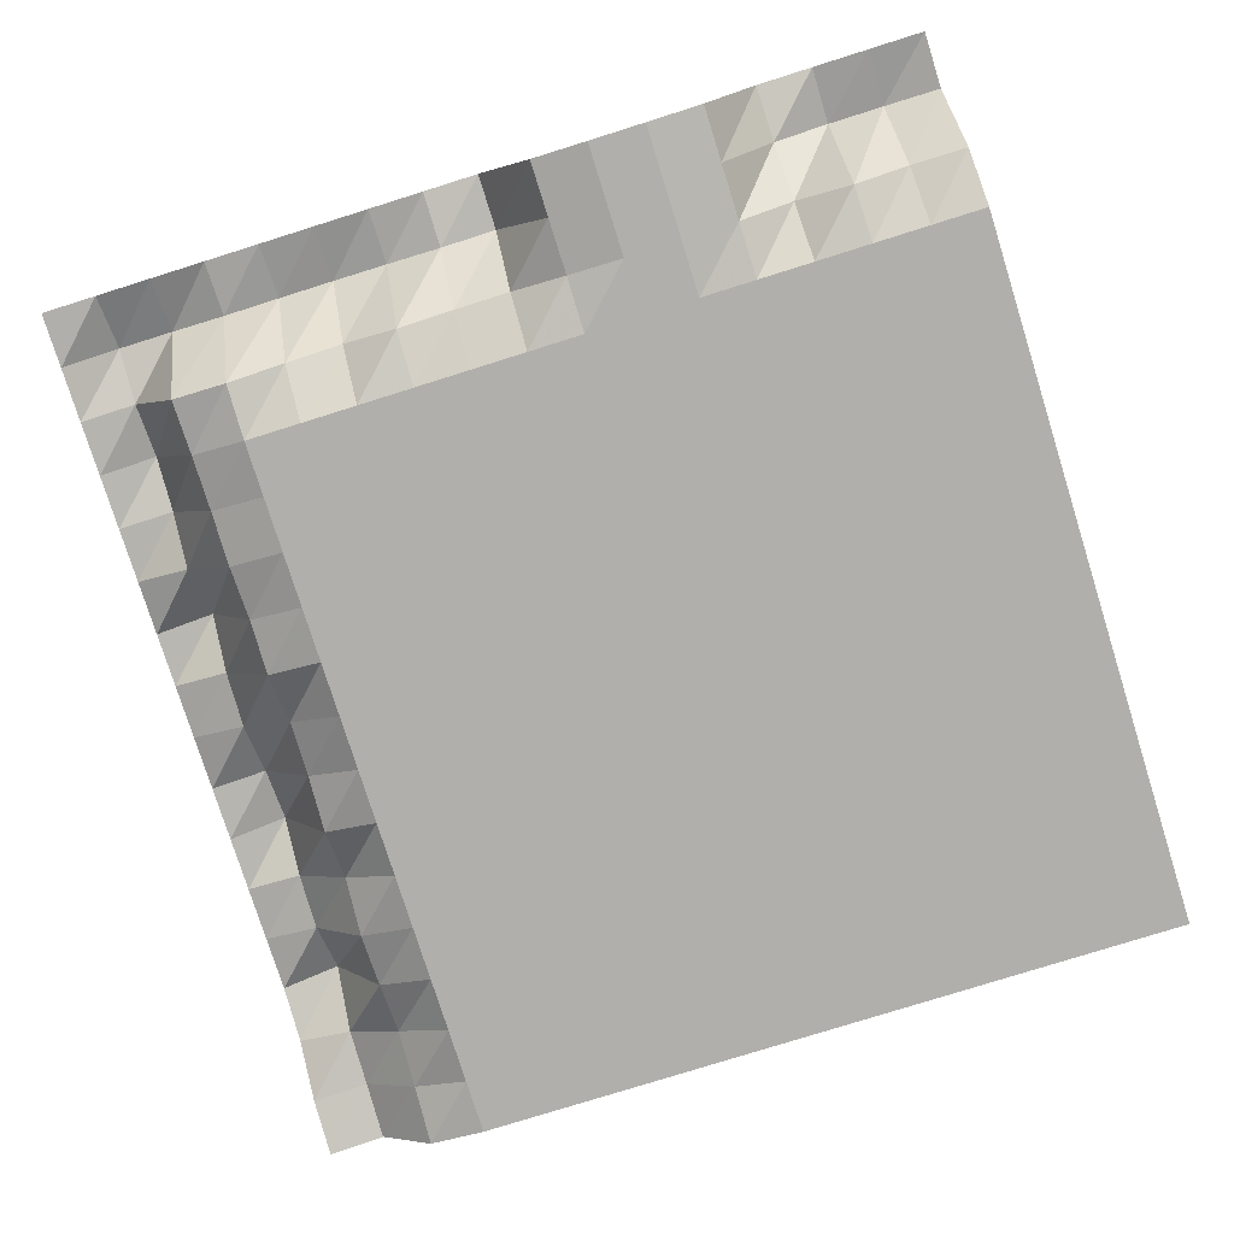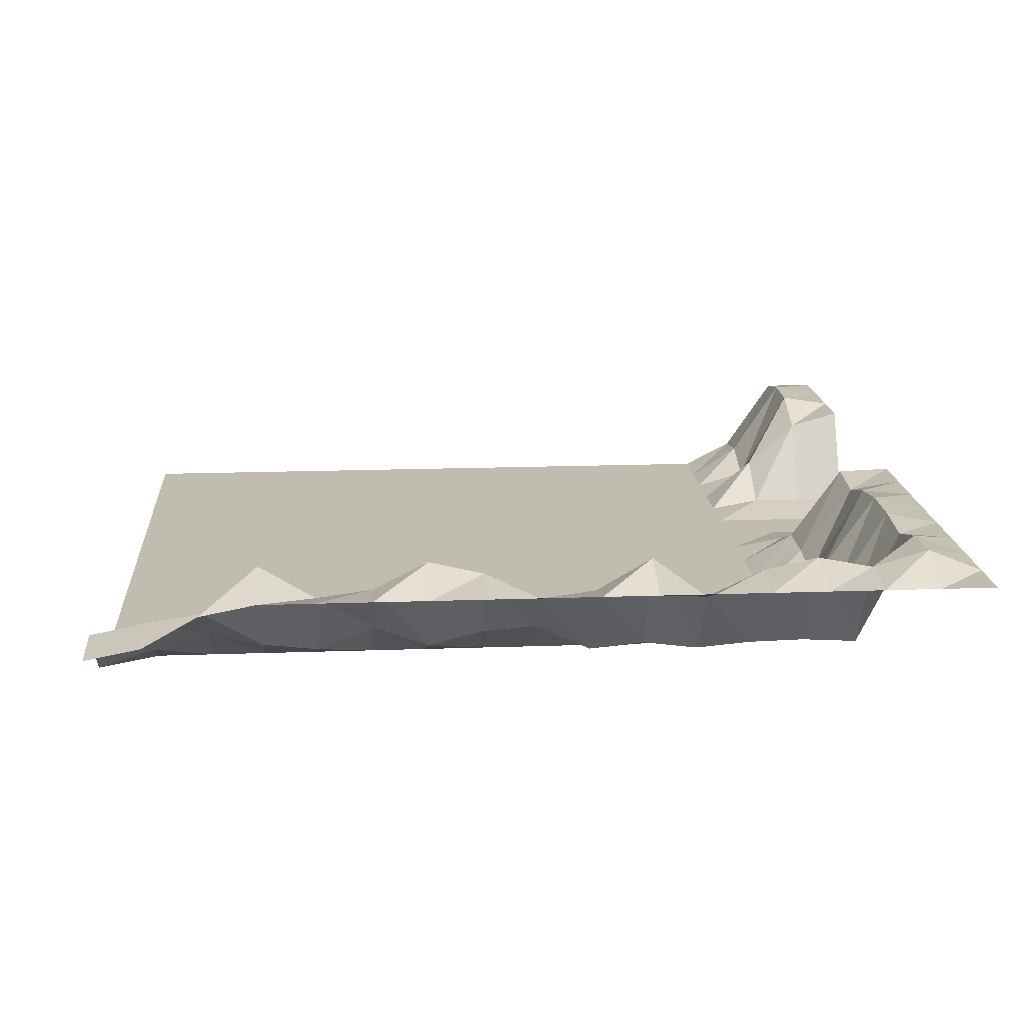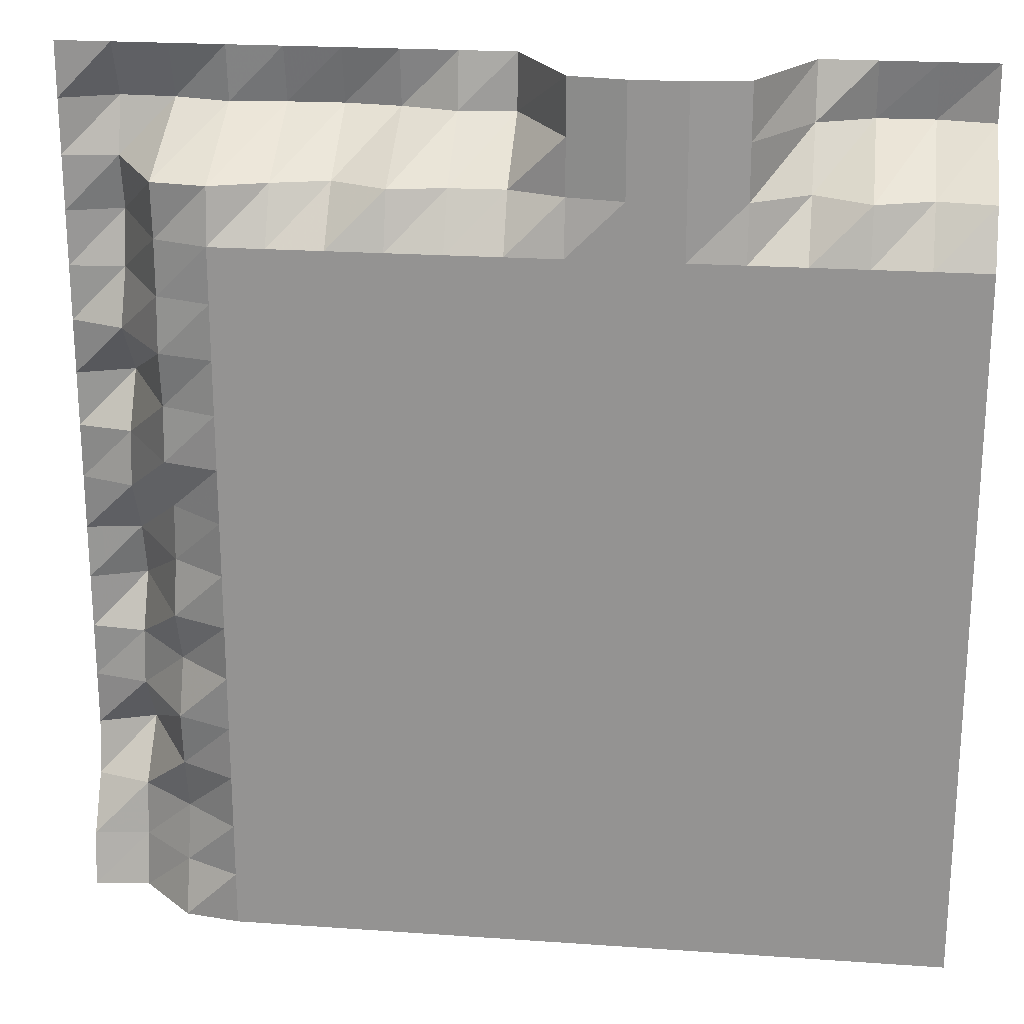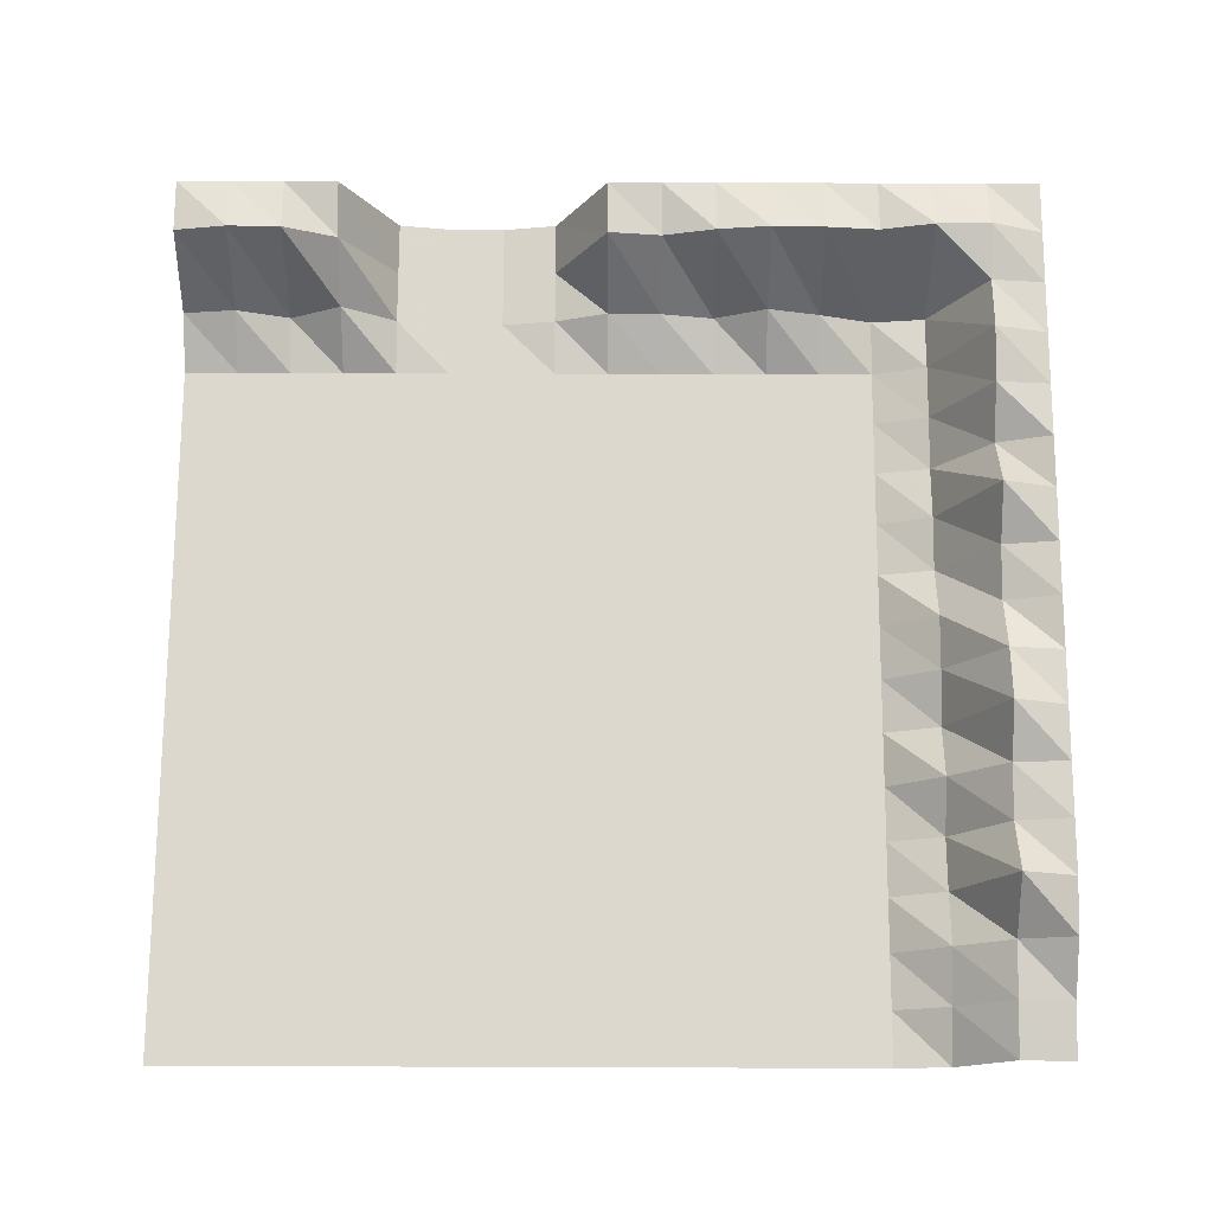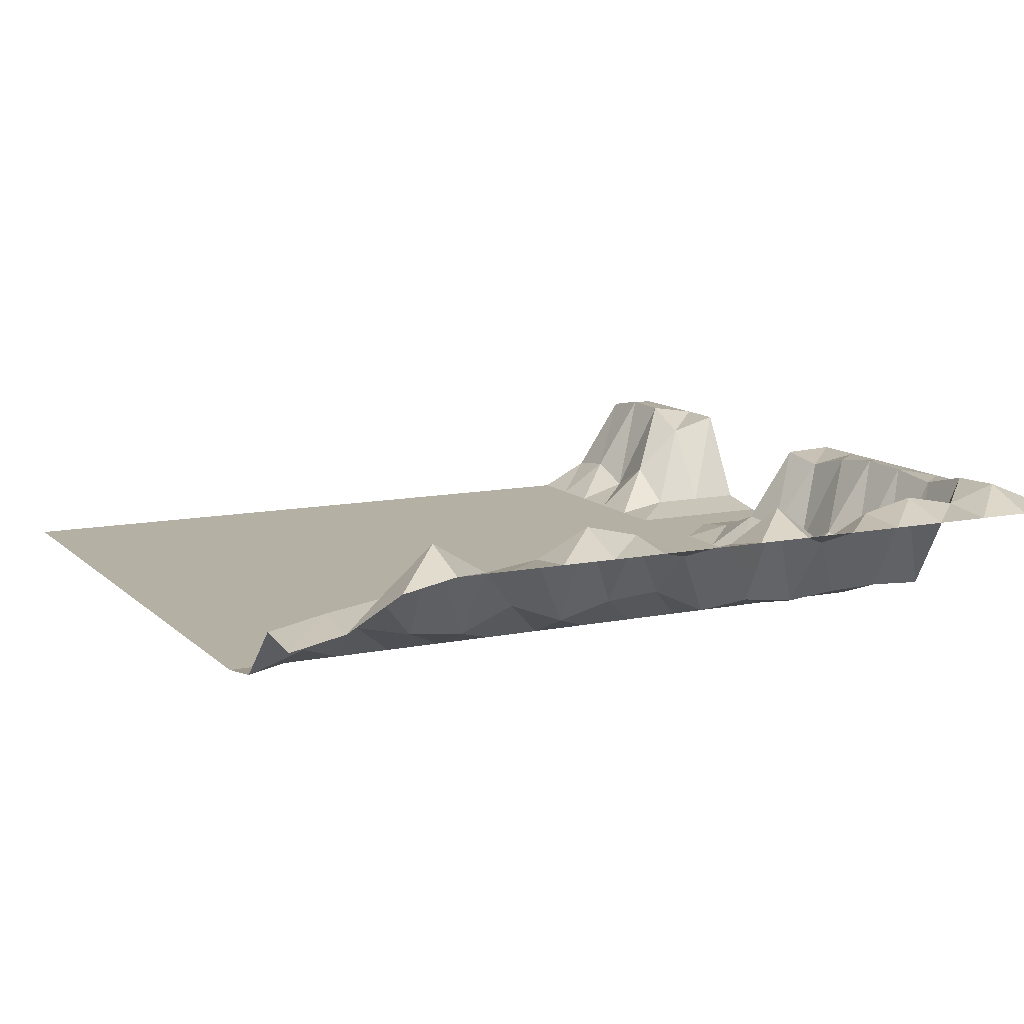
<metadata>
{"format":"obj","ext":"obj","renderer":"f3d","projection":"perspective","resolution":1024,"background":"white","views":[{"elev":-78.1,"azim":17.4,"up":"+Y"},{"elev":16.4,"azim":-94.2,"up":"+Y"},{"elev":22.0,"azim":7.0,"up":"+Z"},{"elev":72.3,"azim":-179.8,"up":"+Y"},{"elev":11.4,"azim":-116.5,"up":"+Y"}]}
</metadata>
<code>
v 0 0 0
v 0 0 6.25
v 0 0 12.5
v 0 0 18.75
v 0 0 25
v 0 0 31.25
v 0 0 37.5
v 0 0 43.75
v 0 0 50
v 0 0 56.25
v 0 0 62.5
v 0 0 68.75
v 0 0 75
v 0 0 81.25
v 0 3.154 87.5
v 0 12.37 93.75
v 0 12.37 100
v -6.25 0 0
v -6.25 0 6.25
v -6.25 0 12.5
v -6.25 0 18.75
v -6.25 0 25
v -6.25 0 31.25
v -6.25 0 37.5
v -6.25 0 43.75
v -6.25 0 50
v -6.25 0 56.25
v -6.25 0 62.5
v -6.25 0 68.75
v -6.25 0 75
v -6.25 0 81.25
v -6.25 4.004 87.5
v -6.25 13.52 93.75
v -6.25 12.37 100
v -12.5 0 0
v -12.5 0 6.25
v -12.5 0 12.5
v -12.5 0 18.75
v -12.5 0 25
v -12.5 0 31.25
v -12.5 0 37.5
v -12.5 0 43.75
v -12.5 0 50
v -12.5 0 56.25
v -12.5 0 62.5
v -12.5 0 68.75
v -12.5 0 75
v -12.5 0 81.25
v -12.5 1.802 87.5
v -12.5 13.37 93.75
v -12.5 12.37 100
v -18.75 0 0
v -18.75 0 6.25
v -18.75 0 12.5
v -18.75 0 18.75
v -18.75 0 25
v -18.75 0 31.25
v -18.75 0 37.5
v -18.75 0 43.75
v -18.75 0 50
v -18.75 0 56.25
v -18.75 0 62.5
v -18.75 0 68.75
v -18.75 0 75
v -18.75 0 81.25
v -18.75 5.125 87.5
v -18.75 10.64 93.75
v -18.75 12.37 100
v -25 0 0
v -25 0 6.25
v -25 0 12.5
v -25 0 18.75
v -25 0 25
v -25 0 31.25
v -25 0 37.5
v -25 0 43.75
v -25 0 50
v -25 0 56.25
v -25 0 62.5
v -25 0 68.75
v -25 0 75
v -25 0 81.25
v -25 1.081 87.5
v -25 1.081 93.75
v -25 1.081 100
v -31.25 0 0
v -31.25 0 6.25
v -31.25 0 12.5
v -31.25 0 18.75
v -31.25 0 25
v -31.25 0 31.25
v -31.25 0 37.5
v -31.25 0 43.75
v -31.25 0 50
v -31.25 0 56.25
v -31.25 0 62.5
v -31.25 0 68.75
v -31.25 0 75
v -31.25 0 81.25
v -31.25 0 87.5
v -31.25 0 93.75
v -31.25 0 100
v -37.5 0 0
v -37.5 0 6.25
v -37.5 0 12.5
v -37.5 0 18.75
v -37.5 0 25
v -37.5 0 31.25
v -37.5 0 37.5
v -37.5 0 43.75
v -37.5 0 50
v -37.5 0 56.25
v -37.5 0 62.5
v -37.5 0 68.75
v -37.5 0 75
v -37.5 0 81.25
v -37.5 0 87.5
v -37.5 0 93.75
v -37.5 0 100
v -43.75 0 0
v -43.75 0 6.25
v -43.75 0 12.5
v -43.75 0 18.75
v -43.75 0 25
v -43.75 0 31.25
v -43.75 0 37.5
v -43.75 0 43.75
v -43.75 0 50
v -43.75 0 56.25
v -43.75 0 62.5
v -43.75 0 68.75
v -43.75 0 75
v -43.75 0 81.25
v -43.75 1.081 87.5
v -43.75 1.081 93.75
v -43.75 1.081 100
v -50 0 0
v -50 0 6.25
v -50 0 12.5
v -50 0 18.75
v -50 0 25
v -50 0 31.25
v -50 0 37.5
v -50 0 43.75
v -50 0 50
v -50 0 56.25
v -50 0 62.5
v -50 0 68.75
v -50 0 75
v -50 0 81.25
v -50 3.43 87.5
v -50 12.15 93.75
v -50 12.37 100
v -56.25 0 0
v -56.25 0 6.25
v -56.25 0 12.5
v -56.25 0 18.75
v -56.25 0 25
v -56.25 0 31.25
v -56.25 0 37.5
v -56.25 0 43.75
v -56.25 0 50
v -56.25 0 56.25
v -56.25 0 62.5
v -56.25 0 68.75
v -56.25 0 75
v -56.25 0 81.25
v -56.25 3.263 87.5
v -56.25 11.36 93.75
v -56.25 12.37 100
v -62.5 0 0
v -62.5 0 6.25
v -62.5 0 12.5
v -62.5 0 18.75
v -62.5 0 25
v -62.5 0 31.25
v -62.5 0 37.5
v -62.5 0 43.75
v -62.5 0 50
v -62.5 0 56.25
v -62.5 0 62.5
v -62.5 0 68.75
v -62.5 0 75
v -62.5 0 81.25
v -62.5 2.09 87.5
v -62.5 13.04 93.75
v -62.5 12.37 100
v -68.75 0 0
v -68.75 0 6.25
v -68.75 0 12.5
v -68.75 0 18.75
v -68.75 0 25
v -68.75 0 31.25
v -68.75 0 37.5
v -68.75 0 43.75
v -68.75 0 50
v -68.75 0 56.25
v -68.75 0 62.5
v -68.75 0 68.75
v -68.75 0 75
v -68.75 0 81.25
v -68.75 4.823 87.5
v -68.75 13.86 93.75
v -68.75 12.37 100
v -75 0 0
v -75 0 6.25
v -75 0 12.5
v -75 0 18.75
v -75 0 25
v -75 0 31.25
v -75 0 37.5
v -75 0 43.75
v -75 0 50
v -75 0 56.25
v -75 0 62.5
v -75 0 68.75
v -75 0 75
v -75 0 81.25
v -75 3.16 87.5
v -75 13.69 93.75
v -75 12.37 100
v -81.25 0 0
v -81.25 0 6.25
v -81.25 0 12.5
v -81.25 0 18.75
v -81.25 0 25
v -81.25 0 31.25
v -81.25 0 37.5
v -81.25 0 43.75
v -81.25 0 50
v -81.25 0 56.25
v -81.25 0 62.5
v -81.25 0 68.75
v -81.25 0 75
v -81.25 0 81.25
v -81.25 1.018 87.5
v -81.25 13.02 93.75
v -81.25 12.37 100
v -87.5 1.014 0
v -87.5 3.028 6.25
v -87.5 4.715 12.5
v -87.5 3.281 18.75
v -87.5 2.594 25
v -87.5 5.119 31.25
v -87.5 2.715 37.5
v -87.5 4.3 43.75
v -87.5 4.764 50
v -87.5 1.833 56.25
v -87.5 2.443 62.5
v -87.5 1.629 68.75
v -87.5 2.168 75
v -87.5 2.31 81.25
v -87.5 1.945 87.5
v -87.5 14.65 93.75
v -87.5 12.37 100
v -93.75 7.178 0
v -93.75 8.411 6.25
v -93.75 9.337 12.5
v -93.75 14.71 18.75
v -93.75 10.89 25
v -93.75 11.72 31.25
v -93.75 14.78 37.5
v -93.75 13.29 43.75
v -93.75 10.19 50
v -93.75 11.05 56.25
v -93.75 14.69 62.5
v -93.75 9.976 68.75
v -93.75 12.94 75
v -93.75 14.31 81.25
v -93.75 13.05 87.5
v -93.75 14.9 93.75
v -93.75 12.37 100
v -100 6.479 0
v -100 7.675 6.25
v -100 11.17 12.5
v -100 12.37 18.75
v -100 12.37 25
v -100 12.37 31.25
v -100 12.37 37.5
v -100 12.37 43.75
v -100 12.37 50
v -100 12.37 56.25
v -100 12.37 62.5
v -100 12.37 68.75
v -100 12.37 75
v -100 12.37 81.25
v -100 12.37 87.5
v -100 12.37 93.75
v -100 12.37 100
f 1 18 2
f 18 19 2
f 2 19 3
f 19 20 3
f 3 20 4
f 20 21 4
f 4 21 5
f 21 22 5
f 5 22 6
f 22 23 6
f 6 23 7
f 23 24 7
f 7 24 8
f 24 25 8
f 8 25 9
f 25 26 9
f 9 26 10
f 26 27 10
f 10 27 11
f 27 28 11
f 11 28 12
f 28 29 12
f 12 29 13
f 29 30 13
f 13 30 14
f 30 31 14
f 14 31 15
f 31 32 15
f 15 32 16
f 32 33 16
f 16 33 17
f 33 34 17
f 18 35 19
f 35 36 19
f 19 36 20
f 36 37 20
f 20 37 21
f 37 38 21
f 21 38 22
f 38 39 22
f 22 39 23
f 39 40 23
f 23 40 24
f 40 41 24
f 24 41 25
f 41 42 25
f 25 42 26
f 42 43 26
f 26 43 27
f 43 44 27
f 27 44 28
f 44 45 28
f 28 45 29
f 45 46 29
f 29 46 30
f 46 47 30
f 30 47 31
f 47 48 31
f 31 48 32
f 48 49 32
f 32 49 33
f 49 50 33
f 33 50 34
f 50 51 34
f 35 52 36
f 52 53 36
f 36 53 37
f 53 54 37
f 37 54 38
f 54 55 38
f 38 55 39
f 55 56 39
f 39 56 40
f 56 57 40
f 40 57 41
f 57 58 41
f 41 58 42
f 58 59 42
f 42 59 43
f 59 60 43
f 43 60 44
f 60 61 44
f 44 61 45
f 61 62 45
f 45 62 46
f 62 63 46
f 46 63 47
f 63 64 47
f 47 64 48
f 64 65 48
f 48 65 49
f 65 66 49
f 49 66 50
f 66 67 50
f 50 67 51
f 67 68 51
f 52 69 53
f 69 70 53
f 53 70 54
f 70 71 54
f 54 71 55
f 71 72 55
f 55 72 56
f 72 73 56
f 56 73 57
f 73 74 57
f 57 74 58
f 74 75 58
f 58 75 59
f 75 76 59
f 59 76 60
f 76 77 60
f 60 77 61
f 77 78 61
f 61 78 62
f 78 79 62
f 62 79 63
f 79 80 63
f 63 80 64
f 80 81 64
f 64 81 65
f 81 82 65
f 65 82 66
f 82 83 66
f 66 83 67
f 83 84 67
f 67 84 68
f 84 85 68
f 69 86 70
f 86 87 70
f 70 87 71
f 87 88 71
f 71 88 72
f 88 89 72
f 72 89 73
f 89 90 73
f 73 90 74
f 90 91 74
f 74 91 75
f 91 92 75
f 75 92 76
f 92 93 76
f 76 93 77
f 93 94 77
f 77 94 78
f 94 95 78
f 78 95 79
f 95 96 79
f 79 96 80
f 96 97 80
f 80 97 81
f 97 98 81
f 81 98 82
f 98 99 82
f 82 99 83
f 99 100 83
f 83 100 84
f 100 101 84
f 84 101 85
f 101 102 85
f 86 103 87
f 103 104 87
f 87 104 88
f 104 105 88
f 88 105 89
f 105 106 89
f 89 106 90
f 106 107 90
f 90 107 91
f 107 108 91
f 91 108 92
f 108 109 92
f 92 109 93
f 109 110 93
f 93 110 94
f 110 111 94
f 94 111 95
f 111 112 95
f 95 112 96
f 112 113 96
f 96 113 97
f 113 114 97
f 97 114 98
f 114 115 98
f 98 115 99
f 115 116 99
f 99 116 100
f 116 117 100
f 100 117 101
f 117 118 101
f 101 118 102
f 118 119 102
f 103 120 104
f 120 121 104
f 104 121 105
f 121 122 105
f 105 122 106
f 122 123 106
f 106 123 107
f 123 124 107
f 107 124 108
f 124 125 108
f 108 125 109
f 125 126 109
f 109 126 110
f 126 127 110
f 110 127 111
f 127 128 111
f 111 128 112
f 128 129 112
f 112 129 113
f 129 130 113
f 113 130 114
f 130 131 114
f 114 131 115
f 131 132 115
f 115 132 116
f 132 133 116
f 116 133 117
f 133 134 117
f 117 134 118
f 134 135 118
f 118 135 119
f 135 136 119
f 120 137 121
f 137 138 121
f 121 138 122
f 138 139 122
f 122 139 123
f 139 140 123
f 123 140 124
f 140 141 124
f 124 141 125
f 141 142 125
f 125 142 126
f 142 143 126
f 126 143 127
f 143 144 127
f 127 144 128
f 144 145 128
f 128 145 129
f 145 146 129
f 129 146 130
f 146 147 130
f 130 147 131
f 147 148 131
f 131 148 132
f 148 149 132
f 132 149 133
f 149 150 133
f 133 150 134
f 150 151 134
f 134 151 135
f 151 152 135
f 135 152 136
f 152 153 136
f 137 154 138
f 154 155 138
f 138 155 139
f 155 156 139
f 139 156 140
f 156 157 140
f 140 157 141
f 157 158 141
f 141 158 142
f 158 159 142
f 142 159 143
f 159 160 143
f 143 160 144
f 160 161 144
f 144 161 145
f 161 162 145
f 145 162 146
f 162 163 146
f 146 163 147
f 163 164 147
f 147 164 148
f 164 165 148
f 148 165 149
f 165 166 149
f 149 166 150
f 166 167 150
f 150 167 151
f 167 168 151
f 151 168 152
f 168 169 152
f 152 169 153
f 169 170 153
f 154 171 155
f 171 172 155
f 155 172 156
f 172 173 156
f 156 173 157
f 173 174 157
f 157 174 158
f 174 175 158
f 158 175 159
f 175 176 159
f 159 176 160
f 176 177 160
f 160 177 161
f 177 178 161
f 161 178 162
f 178 179 162
f 162 179 163
f 179 180 163
f 163 180 164
f 180 181 164
f 164 181 165
f 181 182 165
f 165 182 166
f 182 183 166
f 166 183 167
f 183 184 167
f 167 184 168
f 184 185 168
f 168 185 169
f 185 186 169
f 169 186 170
f 186 187 170
f 171 188 172
f 188 189 172
f 172 189 173
f 189 190 173
f 173 190 174
f 190 191 174
f 174 191 175
f 191 192 175
f 175 192 176
f 192 193 176
f 176 193 177
f 193 194 177
f 177 194 178
f 194 195 178
f 178 195 179
f 195 196 179
f 179 196 180
f 196 197 180
f 180 197 181
f 197 198 181
f 181 198 182
f 198 199 182
f 182 199 183
f 199 200 183
f 183 200 184
f 200 201 184
f 184 201 185
f 201 202 185
f 185 202 186
f 202 203 186
f 186 203 187
f 203 204 187
f 188 205 189
f 205 206 189
f 189 206 190
f 206 207 190
f 190 207 191
f 207 208 191
f 191 208 192
f 208 209 192
f 192 209 193
f 209 210 193
f 193 210 194
f 210 211 194
f 194 211 195
f 211 212 195
f 195 212 196
f 212 213 196
f 196 213 197
f 213 214 197
f 197 214 198
f 214 215 198
f 198 215 199
f 215 216 199
f 199 216 200
f 216 217 200
f 200 217 201
f 217 218 201
f 201 218 202
f 218 219 202
f 202 219 203
f 219 220 203
f 203 220 204
f 220 221 204
f 205 222 206
f 222 223 206
f 206 223 207
f 223 224 207
f 207 224 208
f 224 225 208
f 208 225 209
f 225 226 209
f 209 226 210
f 226 227 210
f 210 227 211
f 227 228 211
f 211 228 212
f 228 229 212
f 212 229 213
f 229 230 213
f 213 230 214
f 230 231 214
f 214 231 215
f 231 232 215
f 215 232 216
f 232 233 216
f 216 233 217
f 233 234 217
f 217 234 218
f 234 235 218
f 218 235 219
f 235 236 219
f 219 236 220
f 236 237 220
f 220 237 221
f 237 238 221
f 222 239 223
f 239 240 223
f 223 240 224
f 240 241 224
f 224 241 225
f 241 242 225
f 225 242 226
f 242 243 226
f 226 243 227
f 243 244 227
f 227 244 228
f 244 245 228
f 228 245 229
f 245 246 229
f 229 246 230
f 246 247 230
f 230 247 231
f 247 248 231
f 231 248 232
f 248 249 232
f 232 249 233
f 249 250 233
f 233 250 234
f 250 251 234
f 234 251 235
f 251 252 235
f 235 252 236
f 252 253 236
f 236 253 237
f 253 254 237
f 237 254 238
f 254 255 238
f 239 256 240
f 256 257 240
f 240 257 241
f 257 258 241
f 241 258 242
f 258 259 242
f 242 259 243
f 259 260 243
f 243 260 244
f 260 261 244
f 244 261 245
f 261 262 245
f 245 262 246
f 262 263 246
f 246 263 247
f 263 264 247
f 247 264 248
f 264 265 248
f 248 265 249
f 265 266 249
f 249 266 250
f 266 267 250
f 250 267 251
f 267 268 251
f 251 268 252
f 268 269 252
f 252 269 253
f 269 270 253
f 253 270 254
f 270 271 254
f 254 271 255
f 271 272 255
f 256 273 257
f 273 274 257
f 257 274 258
f 274 275 258
f 258 275 259
f 275 276 259
f 259 276 260
f 276 277 260
f 260 277 261
f 277 278 261
f 261 278 262
f 278 279 262
f 262 279 263
f 279 280 263
f 263 280 264
f 280 281 264
f 264 281 265
f 281 282 265
f 265 282 266
f 282 283 266
f 266 283 267
f 283 284 267
f 267 284 268
f 284 285 268
f 268 285 269
f 285 286 269
f 269 286 270
f 286 287 270
f 270 287 271
f 287 288 271
f 271 288 272
f 288 289 272

</code>
